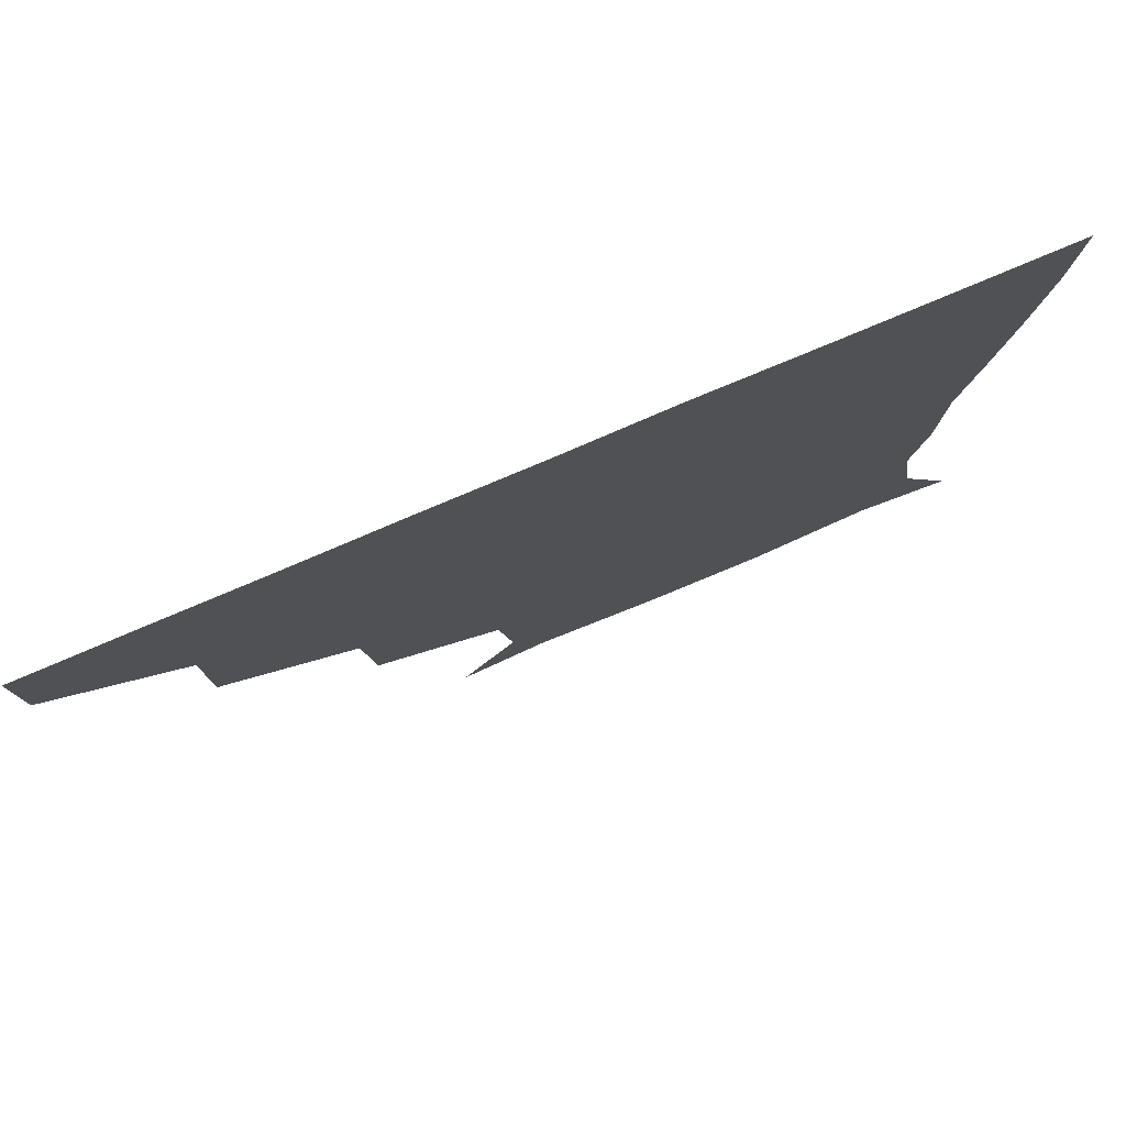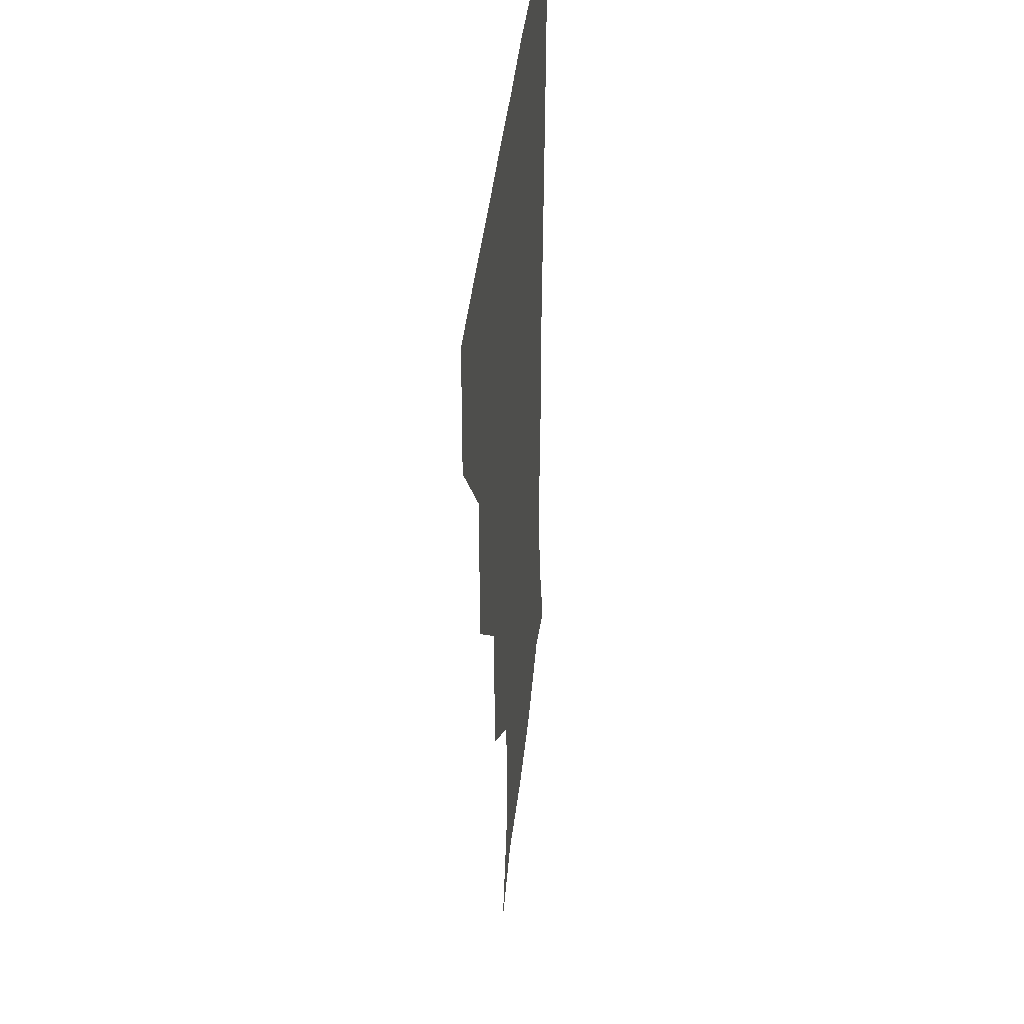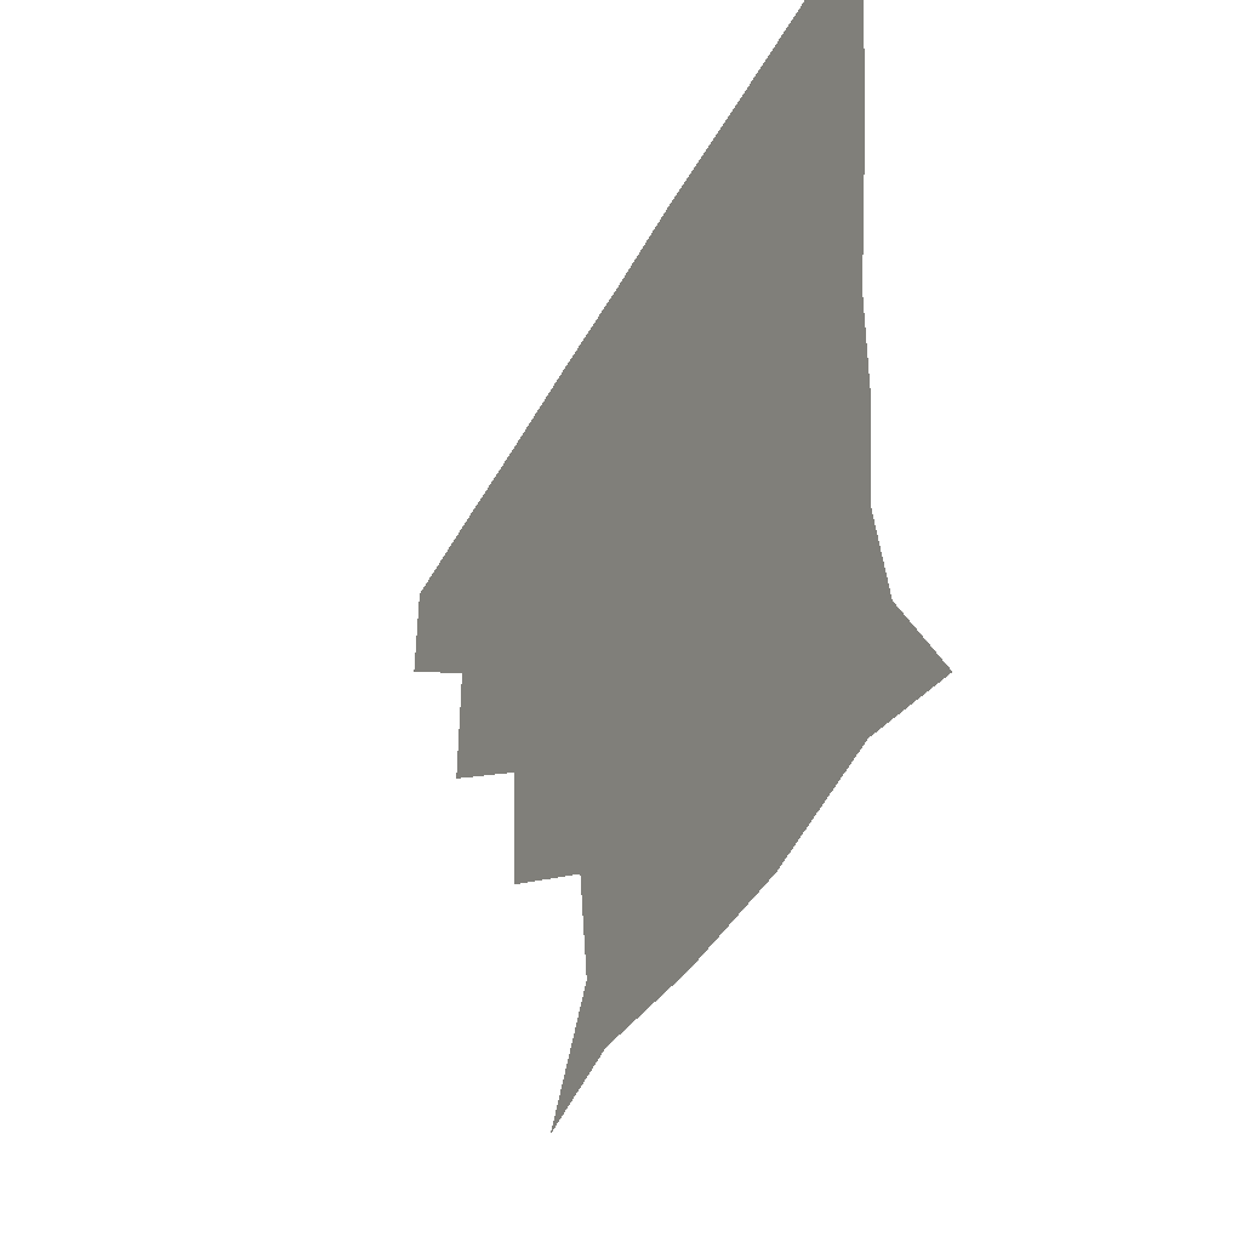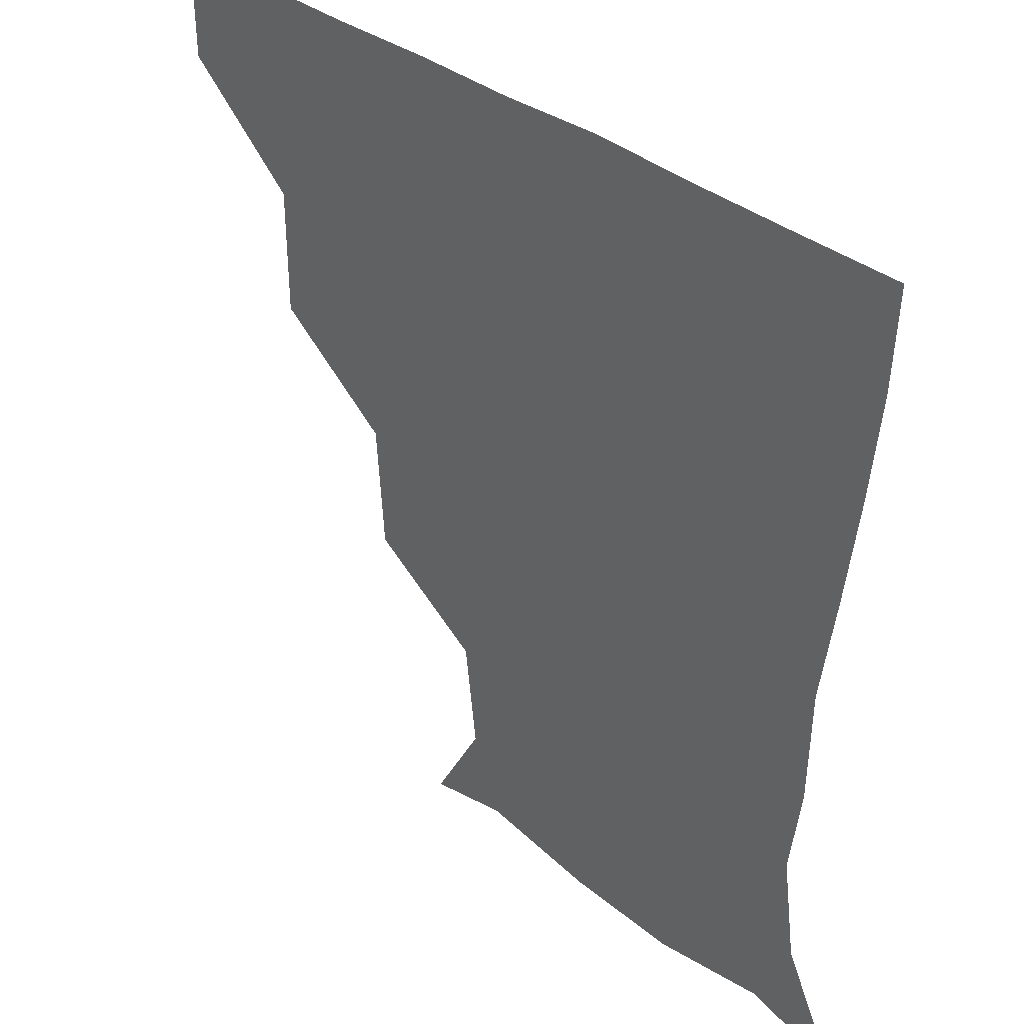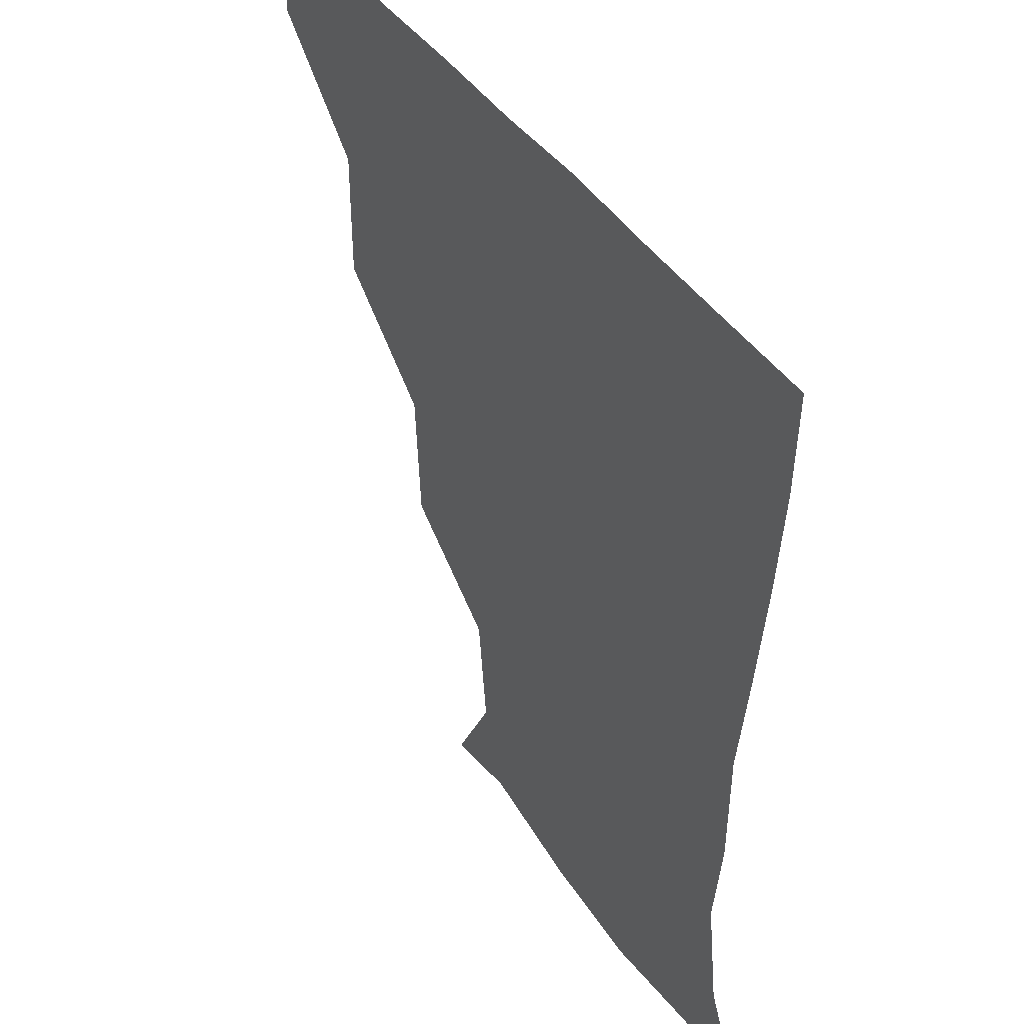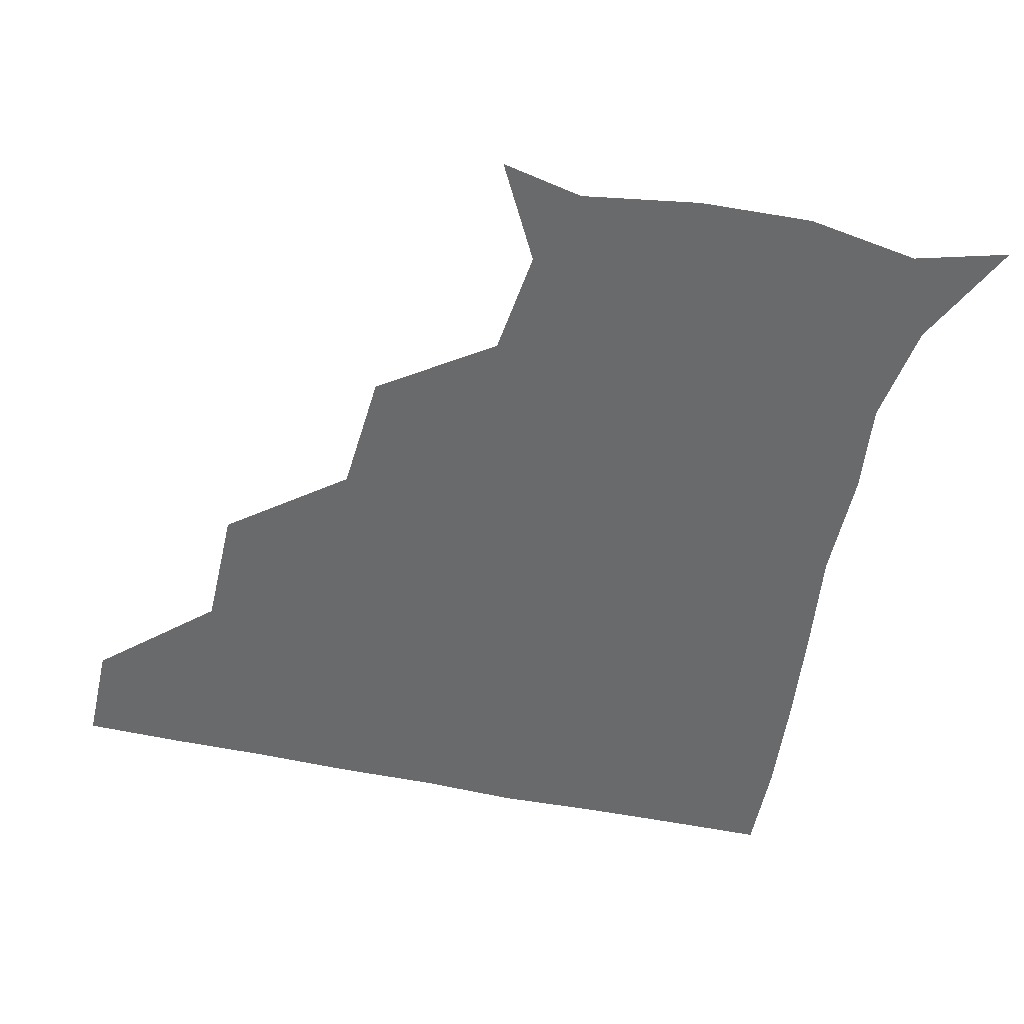
<metadata>
{"format":"obj","ext":"obj","renderer":"f3d","projection":"perspective","resolution":1024,"background":"white","views":[{"elev":79.8,"azim":-22.9,"up":"+Y"},{"elev":34.7,"azim":-85.1,"up":"+Y"},{"elev":-46.5,"azim":62.5,"up":"+Y"},{"elev":37.1,"azim":44.5,"up":"+Y"},{"elev":41.9,"azim":59.1,"up":"+Y"},{"elev":-52.9,"azim":-13.1,"up":"+Z"}]}
</metadata>
<code>
v 451.2 360 0
v 451.3 390.8 0
v 484.2 292.4 0
v 484.2 329.7 0
v 482.3 361.1 0
v 481.3 391.2 0
v 520.6 228.9 0
v 518.3 265.7 0
v 514.7 302.5 0
v 513.2 332.6 0
v 512 361.4 0
v 511.3 391.1 0
v 541.8 145.5 0
v 557.4 174.1 0
v 553.7 205.9 0
v 546.8 239.9 0
v 544.3 273.6 0
v 543.7 304.8 0
v 542.7 332.9 0
v 541.7 361.5 0
v 540.9 391.7 0
v 566.1 150.5 0
v 578.9 182.5 0
v 577.2 213.8 0
v 574.3 245.4 0
v 572.8 275.8 0
v 572.8 305.7 0
v 572.4 332.9 0
v 572.3 361 0
v 570.8 391.4 0
v 600.4 144.8 0
v 604 181.7 0
v 602 217.7 0
v 601.8 247.6 0
v 601.8 276.6 0
v 601.8 305.1 0
v 602.1 333.2 0
v 602 361.2 0
v 599.9 392.4 0
v 633.6 143.1 0
v 628.9 185 0
v 627.6 218.6 0
v 628.5 247.5 0
v 629.8 277 0
v 630.8 305.5 0
v 631.3 333.2 0
v 632 361.4 0
v 630.2 391.3 0
v 666.9 148.3 0
v 653.2 183.8 0
v 651.6 215 0
v 654 243.2 0
v 655.8 273.6 0
v 657.8 304.7 0
v 660 333.5 0
v 661.2 362 0
v 660.9 390.8 0
v 693.9 140.7 0
v 678.2 173.1 0
v 674.1 203.4 0
v 677.5 230.9 0
v 678.1 265 0
v 682.5 297 0
v 686.4 329.9 0
v 689.5 361.3 0
v 690.6 390.6 0
v 721 391 0
f 4 5 1
f 1 5 2
f 5 6 2
f 8 9 3
f 3 9 4
f 9 10 4
f 4 10 5
f 10 11 5
f 5 11 6
f 11 12 6
f 15 16 7
f 7 16 8
f 16 17 8
f 8 17 9
f 17 18 9
f 9 18 10
f 18 19 10
f 10 19 11
f 19 20 11
f 11 20 12
f 20 21 12
f 13 22 14
f 22 23 14
f 14 23 15
f 23 24 15
f 15 24 16
f 24 25 16
f 16 25 17
f 25 26 17
f 17 26 18
f 26 27 18
f 18 27 19
f 27 28 19
f 19 28 20
f 28 29 20
f 20 29 21
f 29 30 21
f 22 31 23
f 31 32 23
f 23 32 24
f 32 33 24
f 24 33 25
f 33 34 25
f 25 34 26
f 34 35 26
f 26 35 27
f 35 36 27
f 27 36 28
f 36 37 28
f 28 37 29
f 37 38 29
f 29 38 30
f 38 39 30
f 31 40 32
f 40 41 32
f 32 41 33
f 41 42 33
f 33 42 34
f 42 43 34
f 34 43 35
f 43 44 35
f 35 44 36
f 44 45 36
f 36 45 37
f 45 46 37
f 37 46 38
f 46 47 38
f 38 47 39
f 47 48 39
f 40 49 41
f 49 50 41
f 41 50 42
f 50 51 42
f 42 51 43
f 51 52 43
f 43 52 44
f 52 53 44
f 44 53 45
f 53 54 45
f 45 54 46
f 54 55 46
f 46 55 47
f 55 56 47
f 47 56 48
f 56 57 48
f 49 58 50
f 58 59 50
f 50 59 51
f 59 60 51
f 51 60 52
f 60 61 52
f 52 61 53
f 61 62 53
f 53 62 54
f 62 63 54
f 54 63 55
f 63 64 55
f 55 64 56
f 64 65 56
f 56 65 57
f 65 66 57

</code>
